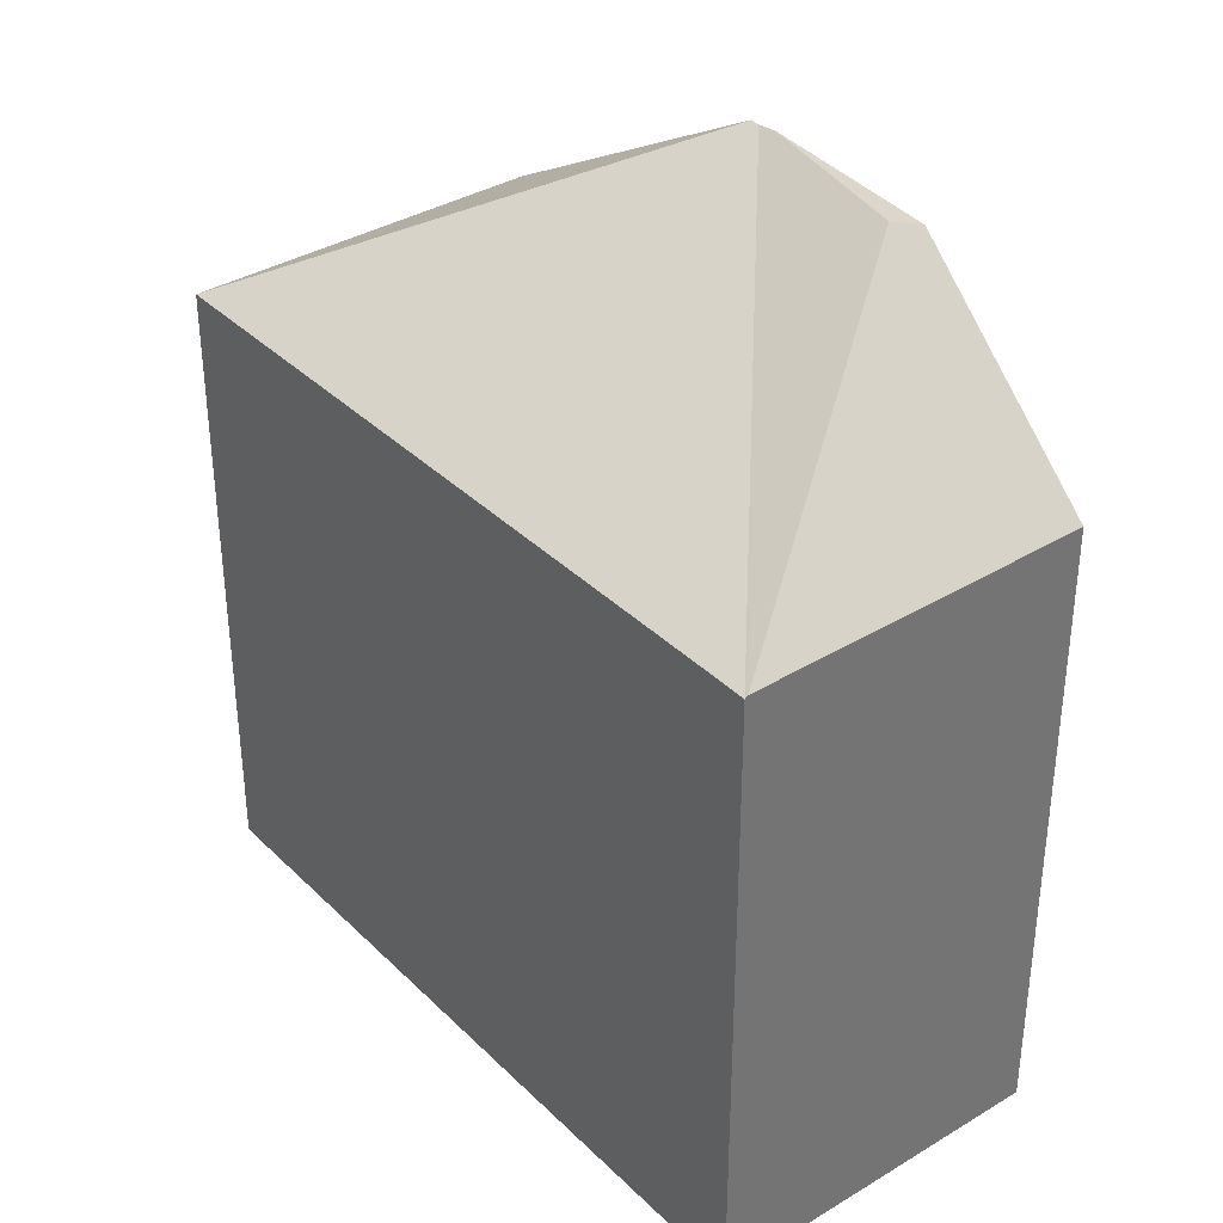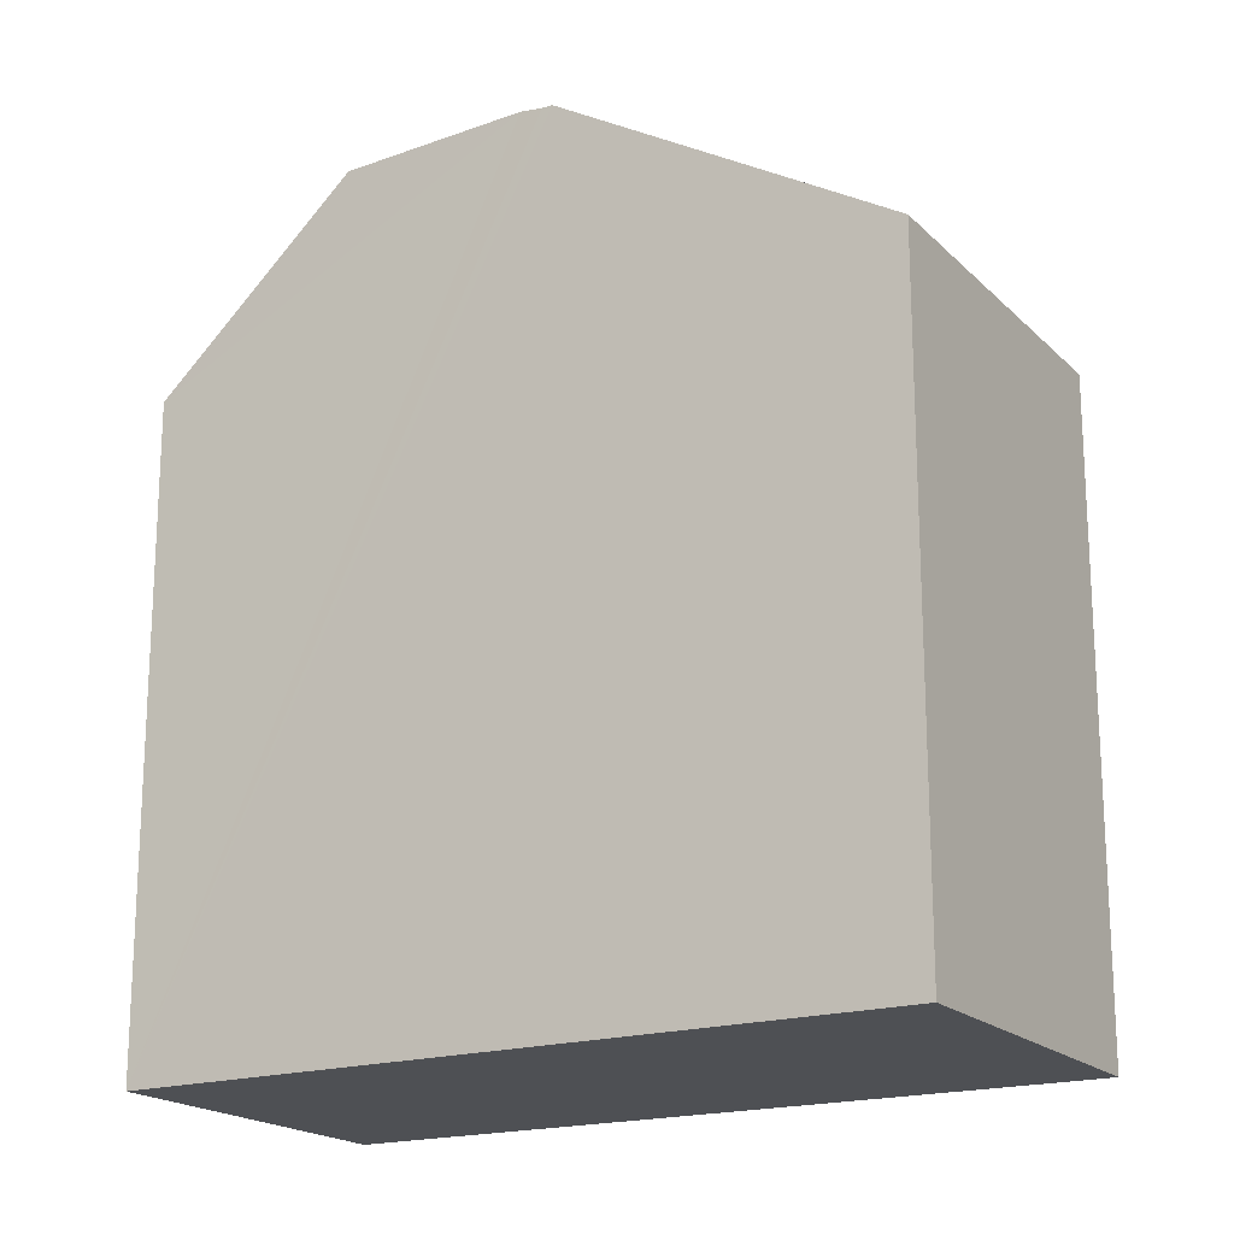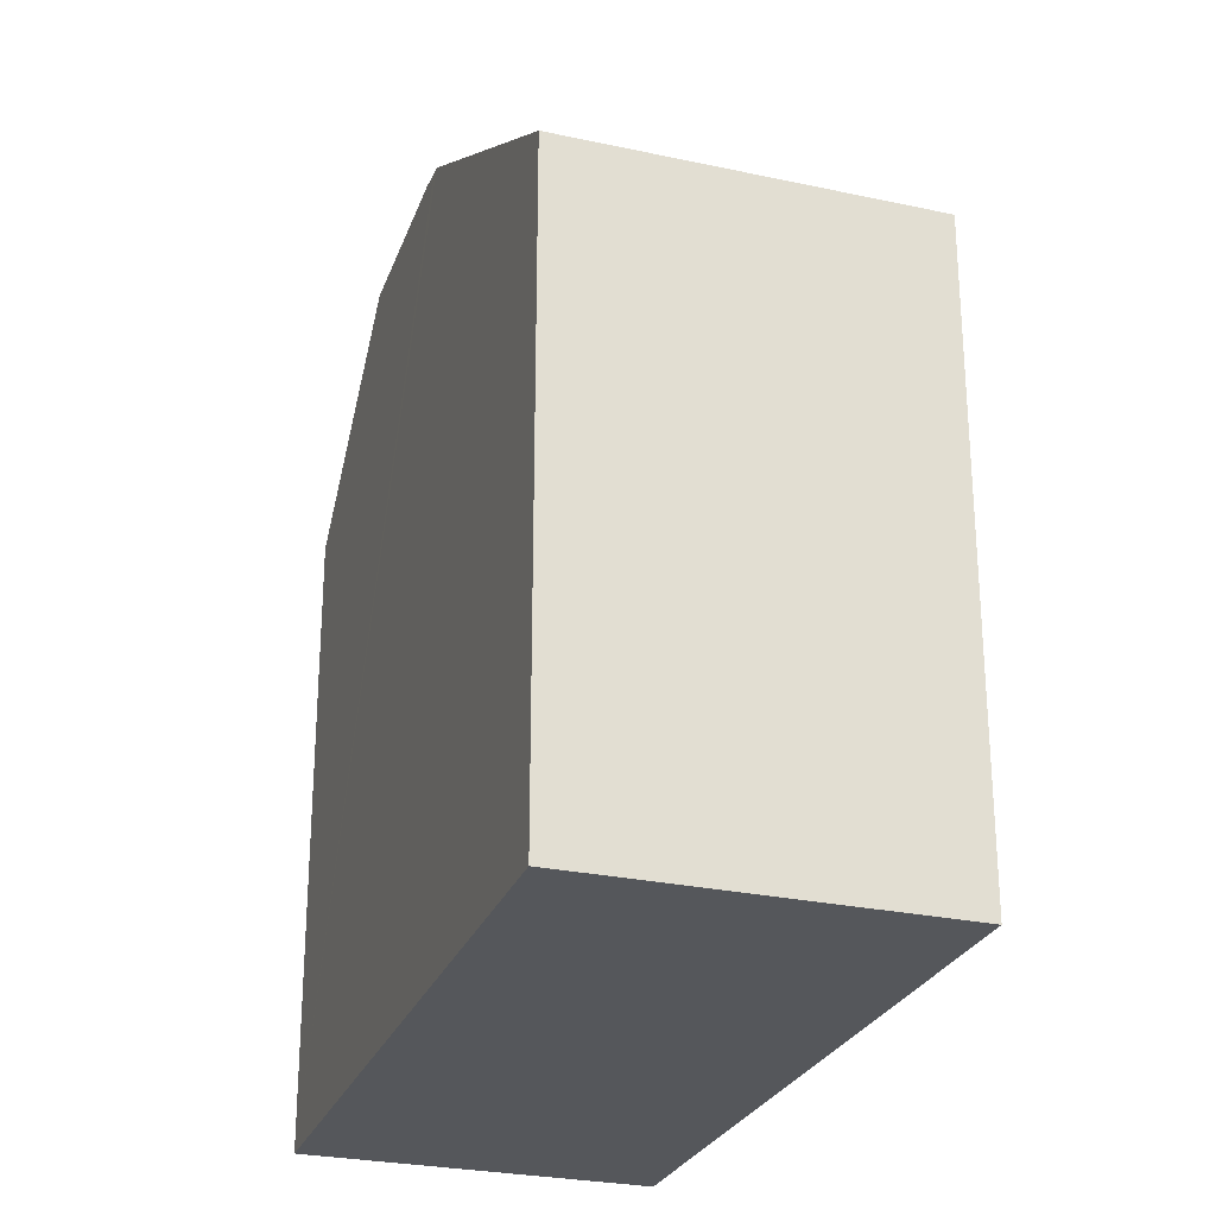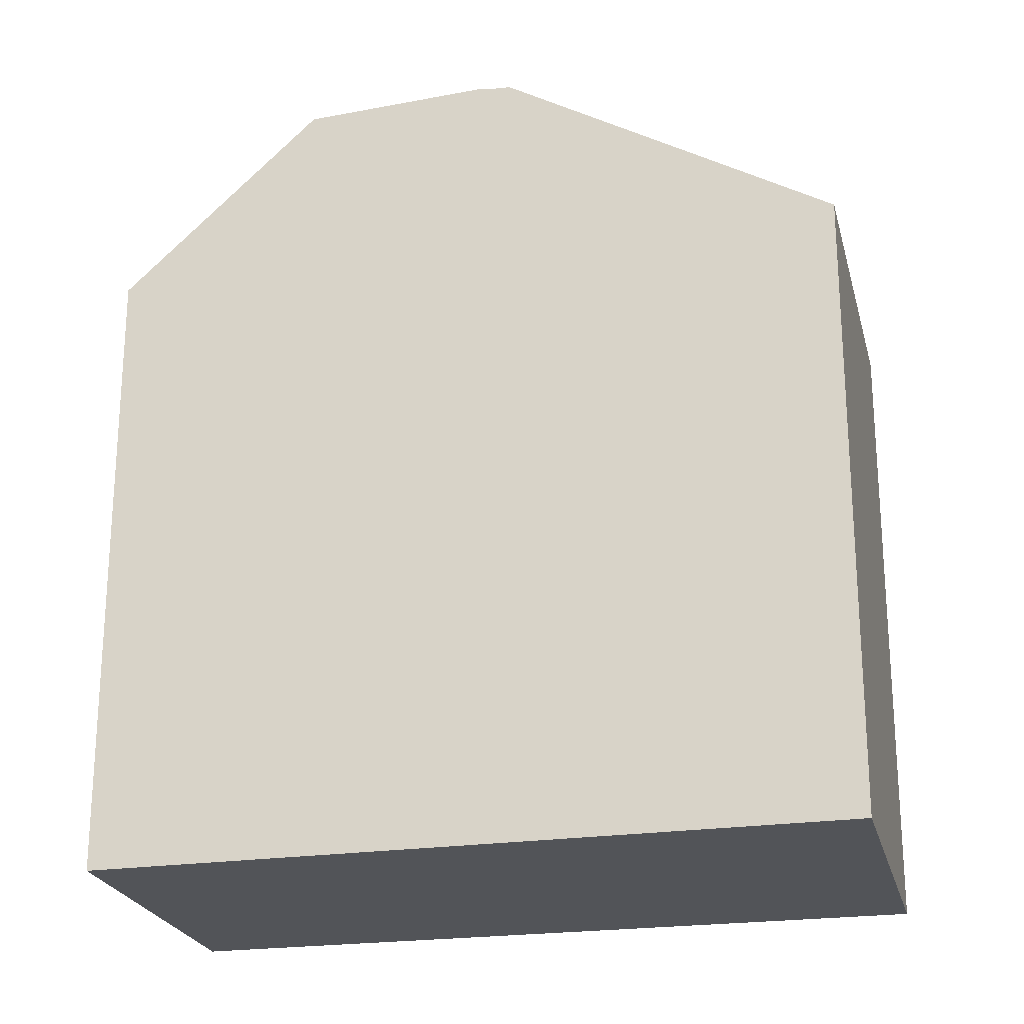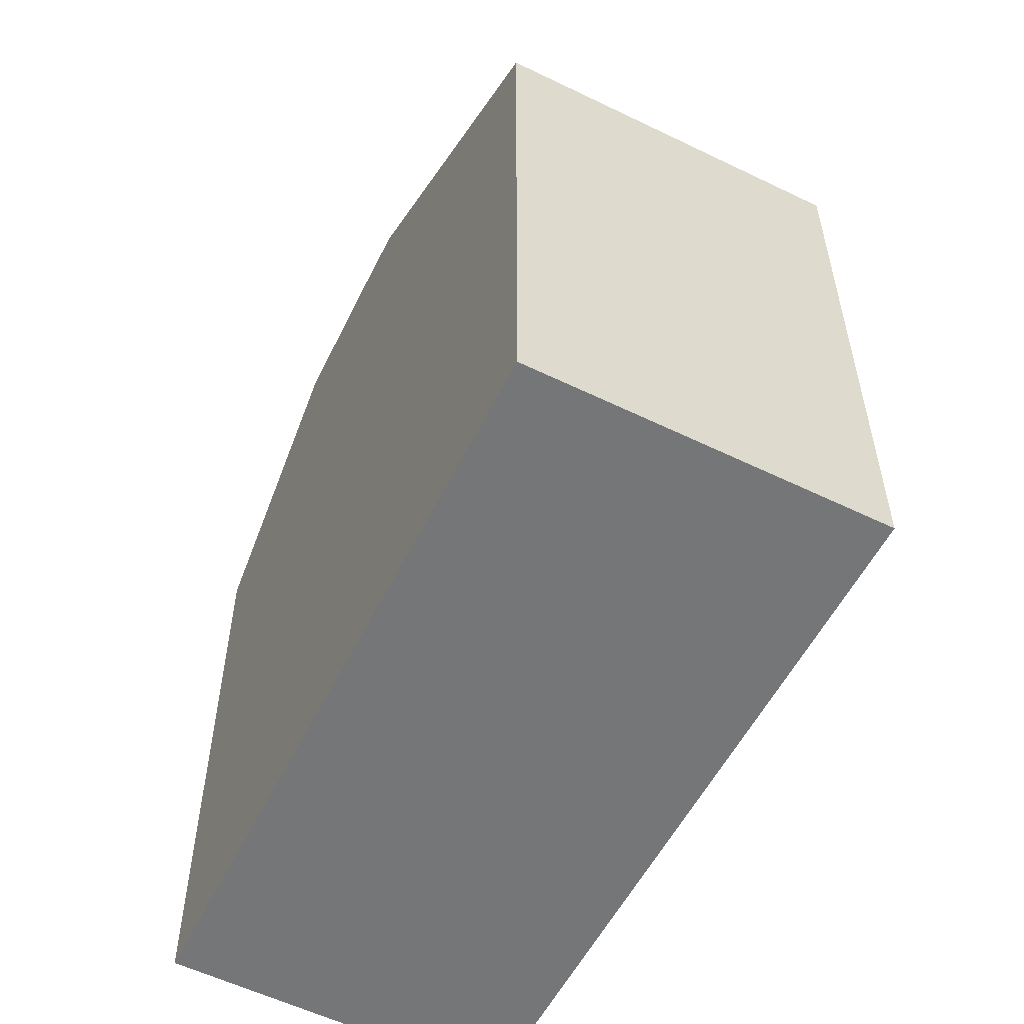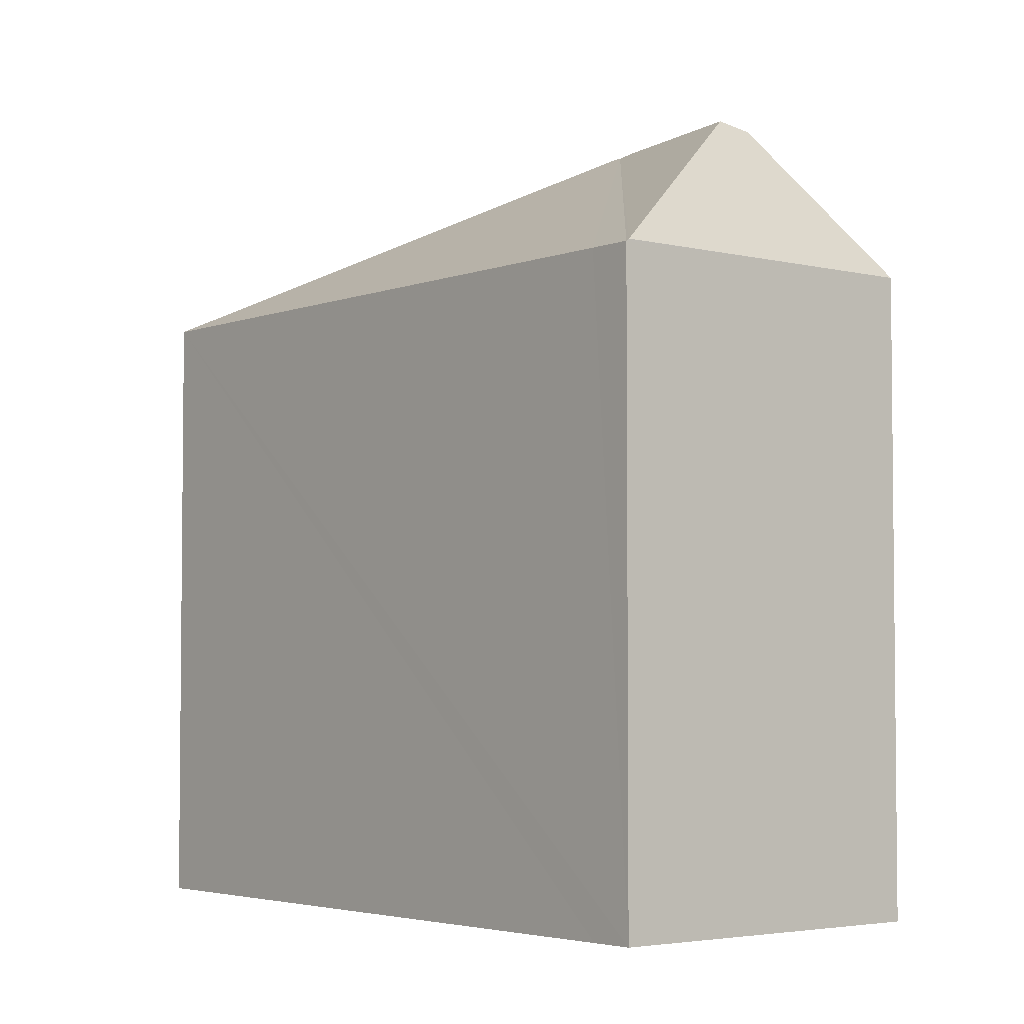
<metadata>
{"format":"obj","ext":"obj","renderer":"f3d","projection":"perspective","resolution":1024,"background":"white","views":[{"elev":36.3,"azim":162.6,"up":"+Y"},{"elev":-18.8,"azim":-39.0,"up":"+Y"},{"elev":-26.9,"azim":2.1,"up":"+Y"},{"elev":-23.3,"azim":-55.7,"up":"+Y"},{"elev":-56.8,"azim":-6.1,"up":"+Y"},{"elev":-3.8,"azim":161.8,"up":"+Y"}]}
</metadata>
<code>
v  9.139 9.584 8.772
v  2.148 12.5 5.826
v  2.203 12.5 5.974
v  5.25 9.585 -1.253
v  5 9.585 -1.907
v  4.953 9.62 -1.889
v  1.552 12.54 2.855
v  2.031 12.54 5.507
v  3.959 9.587 10.74
v  0 9.628 5.895e-16
v  1.061 12.4 2.878
v  0 0 0
v  5 1.168e-16 -1.907
v  4.953 1.157e-16 -1.889
v  2.031 -3.372e-16 5.507
v  3.959 -6.575e-16 10.74
v  1.061 -1.762e-16 2.878
v  2.203 -3.658e-16 5.974
v  2.148 -3.567e-16 5.826
v  9.139 -5.371e-16 8.772
v  5.25 7.672e-17 -1.253
g defaultobject
f 1 2 3
f 2 1 4
f 2 4 5
f 6 2 5
f 2 6 7
f 2 7 8
f 1 3 9
f 10 7 6
f 7 10 11
f 11 8 7
f 5 10 6
f 10 5 12
f 12 5 13
f 12 13 14
f 10 8 11
f 8 10 12
f 8 12 2
f 2 12 3
f 3 12 9
f 9 12 15
f 9 15 16
f 15 12 17
f 16 15 18
f 18 15 19
f 16 1 9
f 1 16 20
f 4 13 5
f 13 4 1
f 13 1 21
f 21 1 20
f 18 20 16
f 20 18 21
f 21 18 19
f 21 19 15
f 21 15 17
f 21 17 12
f 21 12 14
f 21 14 13

</code>
